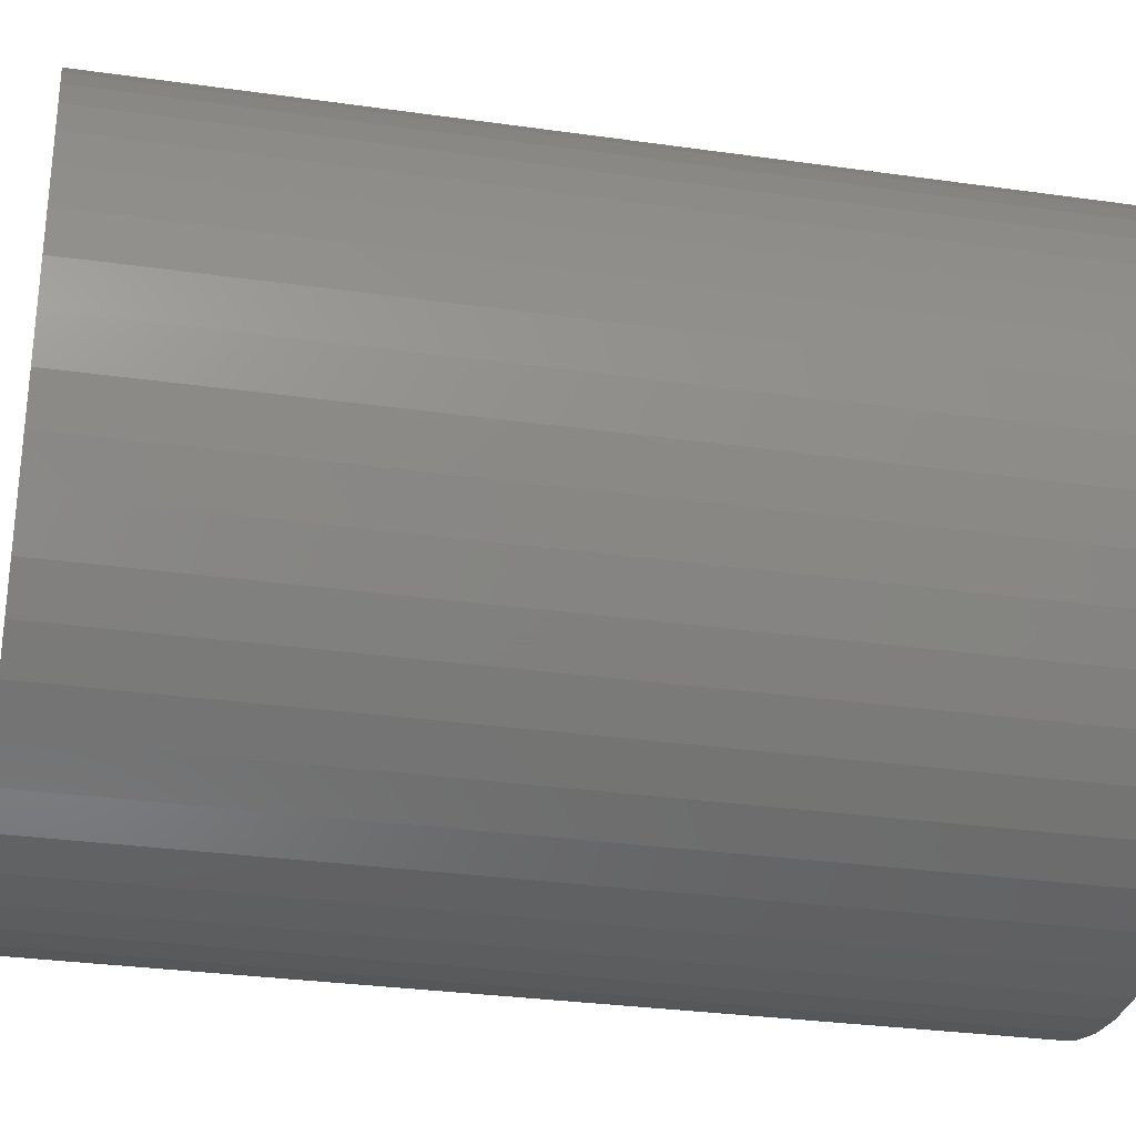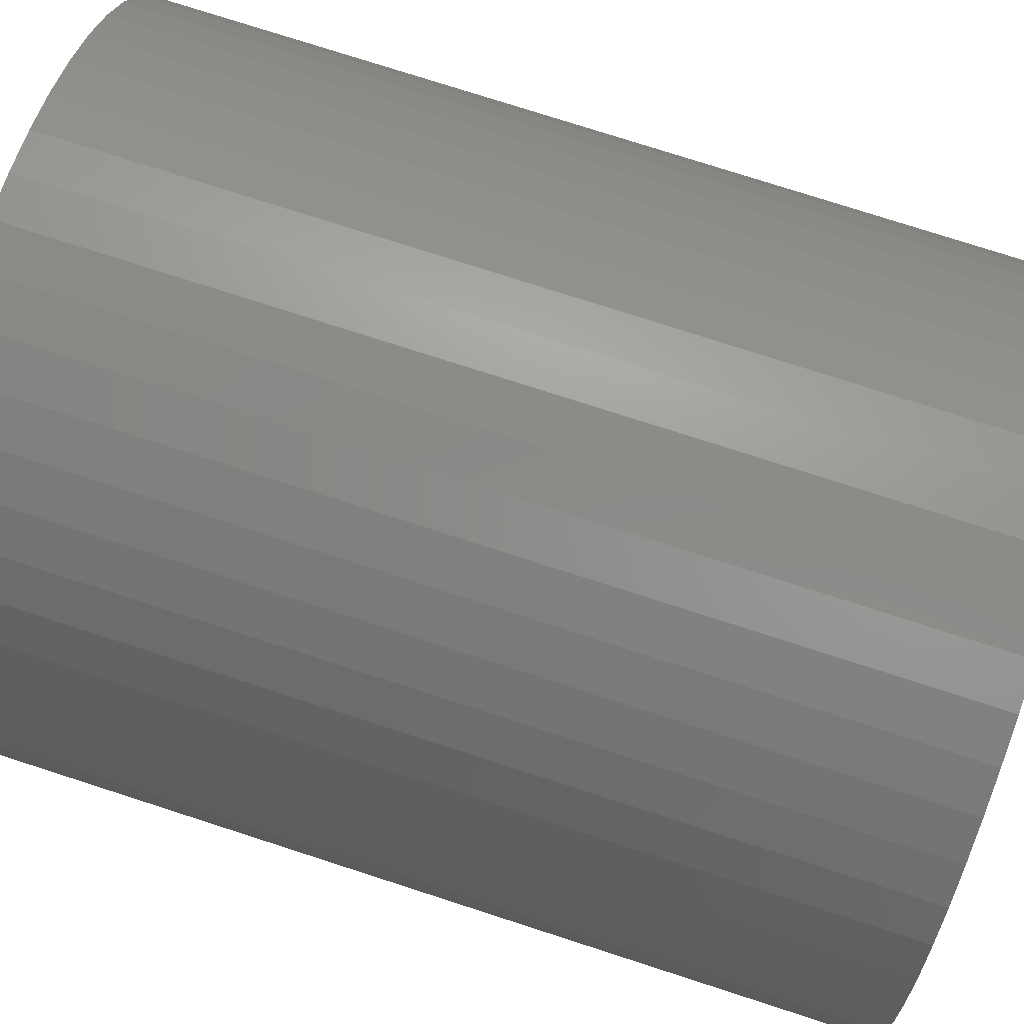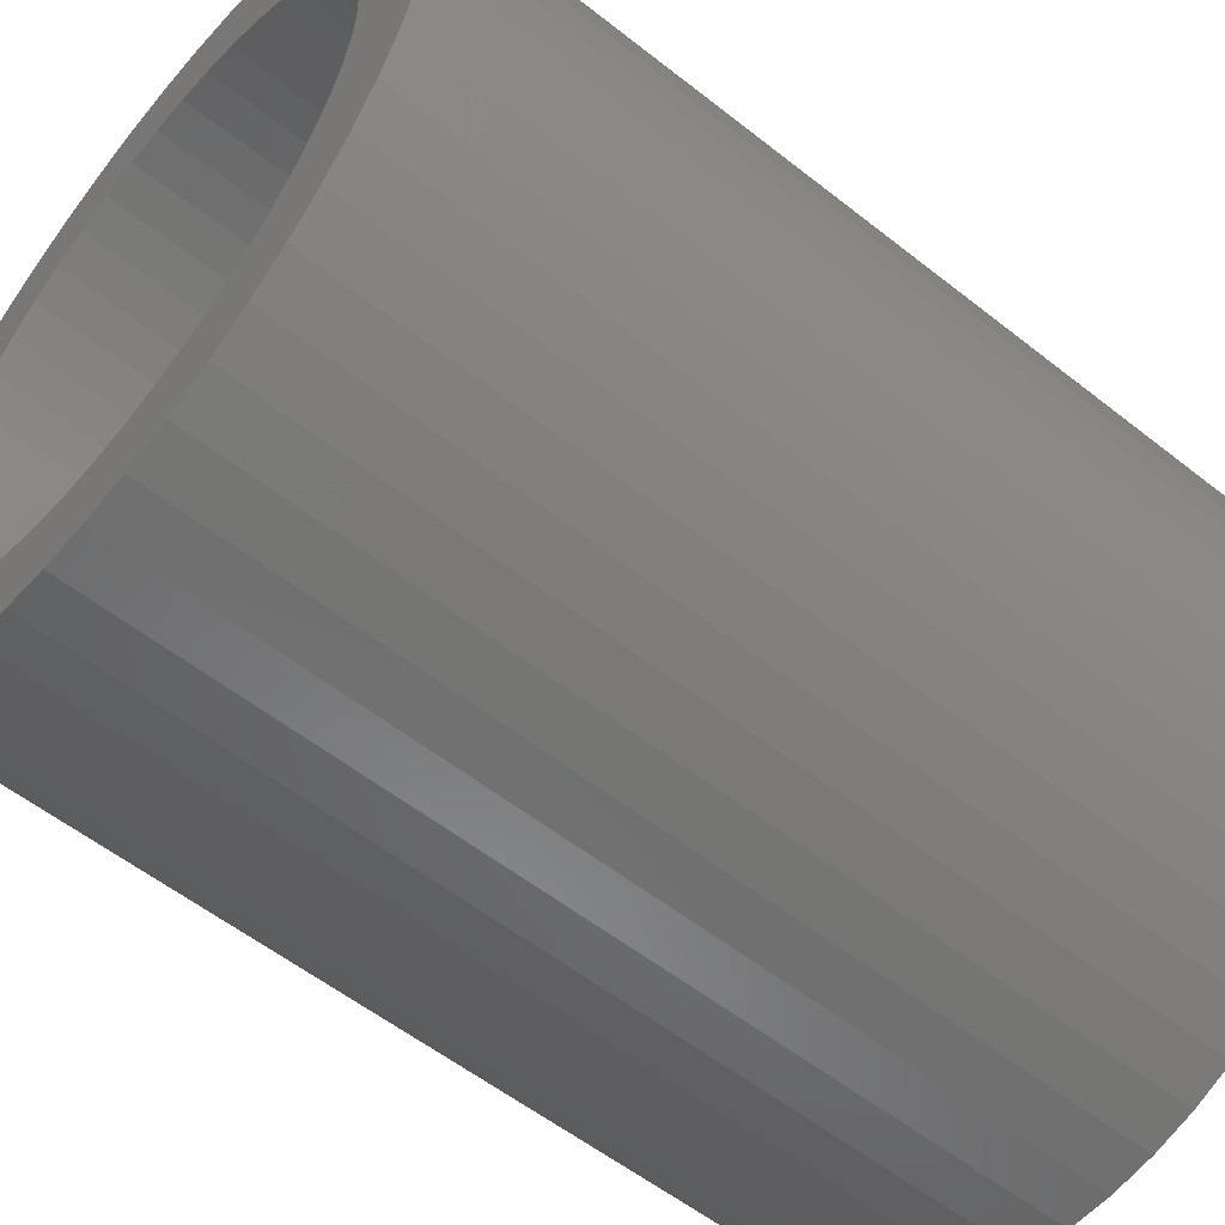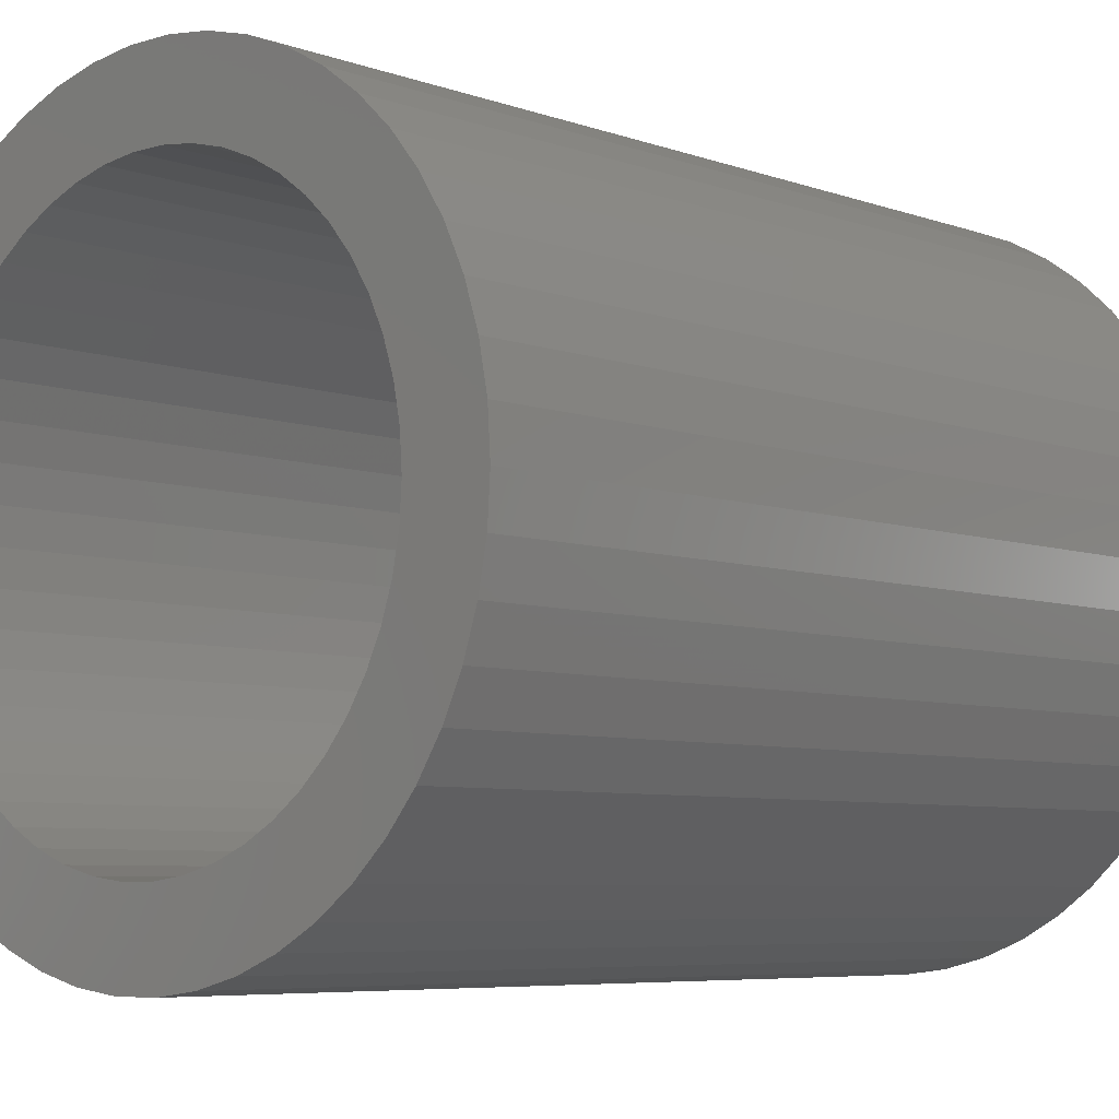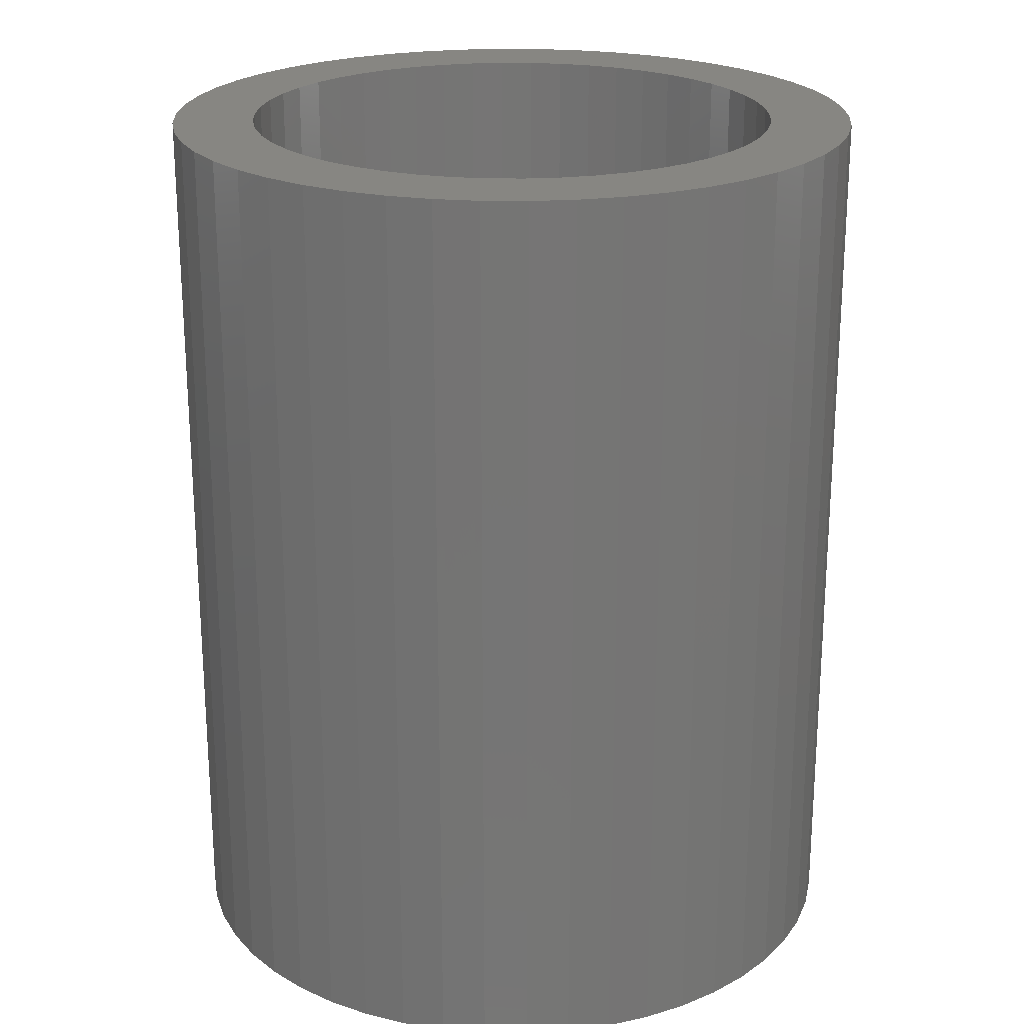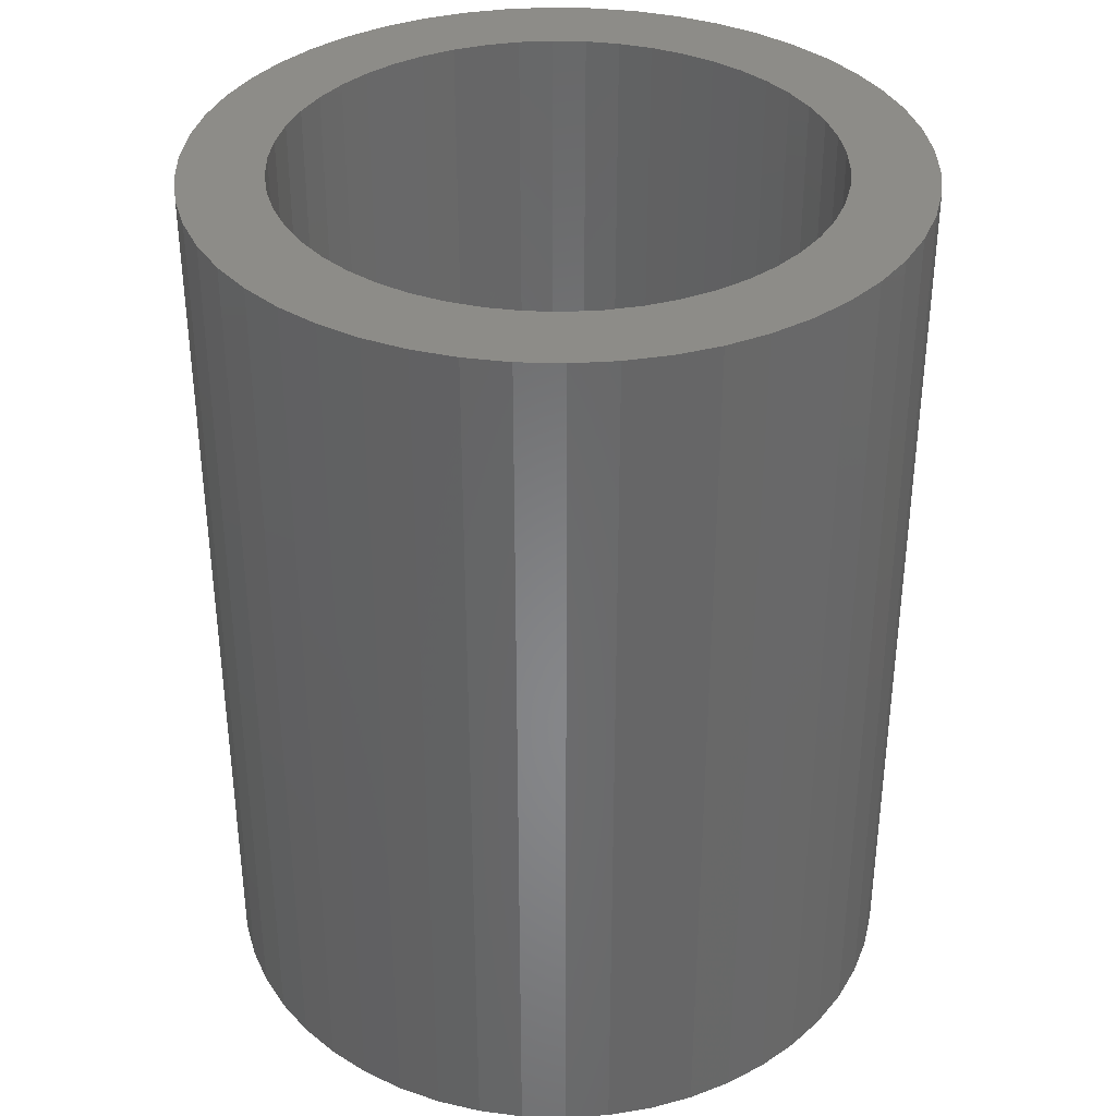
<metadata>
{"format":"stl","ext":"stl","renderer":"f3d","projection":"perspective","resolution":1024,"background":"white","views":[{"elev":-30.4,"azim":78.4,"up":"+Y"},{"elev":76.6,"azim":-72.1,"up":"+Y"},{"elev":-56.0,"azim":50.3,"up":"+Y"},{"elev":-6.2,"azim":-137.4,"up":"+Y"},{"elev":22.4,"azim":-99.7,"up":"+Z"},{"elev":35.9,"azim":24.0,"up":"+Z"}]}
</metadata>
<code>
# stl→obj: 200 verts, 400 faces
v 2.35 0 3
v 2.331 0.2945 -3
v 2.331 0.2945 3
v 2.35 0 -3
v -2.35 0 -3
v -2.331 0.2945 3
v -2.331 0.2945 -3
v -2.35 0 3
v 0.1476 2.345 -3
v -0.1476 2.345 3
v 0.1476 2.345 3
v -0.1476 2.345 -3
v -0.1476 -2.345 -3
v 0.1476 -2.345 3
v -0.1476 -2.345 3
v 0.1476 -2.345 -3
v 1.713 1.609 -3
v 1.498 1.811 3
v 1.713 1.609 3
v 1.498 1.811 -3
v -1.498 1.811 -3
v -1.713 1.609 3
v -1.498 1.811 3
v -1.713 1.609 -3
v -0.7262 2.235 -3
v -1.001 2.126 3
v -0.7262 2.235 3
v -1.001 2.126 -3
v 2.185 0.8651 3
v 2.059 1.132 -3
v 2.059 1.132 3
v 2.185 0.8651 -3
v 1.901 1.381 -3
v 1.901 1.381 3
v 1.001 2.126 -3
v 0.7262 2.235 3
v 1.001 2.126 3
v 0.7262 2.235 -3
v 1.259 1.984 3
v 1.259 1.984 -3
v -2.185 0.8651 -3
v -2.059 1.132 3
v -2.059 1.132 -3
v -2.185 0.8651 3
v -1.901 1.381 -3
v -1.901 1.381 3
v 1.8 0 3
v 1.786 0.2256 3
v 2.276 0.5844 3
v 2.331 -0.2945 3
v 1.743 0.4476 3
v 1.786 -0.2256 3
v 1.674 0.6626 3
v 2.276 -0.5844 3
v 1.577 0.8672 3
v 1.743 -0.4476 3
v 2.185 -0.8651 3
v 1.456 1.058 3
v 1.312 1.232 3
v 1.147 1.387 3
v 0.9645 1.52 3
v 0.7664 1.629 3
v 0.5562 1.712 3
v 0.4403 2.308 3
v 0.3373 1.768 3
v 0.113 1.796 3
v -0.113 1.796 3
v -0.3373 1.768 3
v -0.4403 2.308 3
v -0.5562 1.712 3
v -0.7664 1.629 3
v -0.9645 1.52 3
v -1.259 1.984 3
v -1.147 1.387 3
v -1.312 1.232 3
v -1.456 1.058 3
v -1.577 0.8672 3
v -1.674 0.6626 3
v -1.743 0.4476 3
v 1.674 -0.6626 3
v 2.059 -1.132 3
v 1.577 -0.8672 3
v 1.901 -1.381 3
v 1.456 -1.058 3
v 1.713 -1.609 3
v 1.312 -1.232 3
v 1.498 -1.811 3
v 1.147 -1.387 3
v 1.259 -1.984 3
v 0.9645 -1.52 3
v 1.001 -2.126 3
v 0.7664 -1.629 3
v 0.7262 -2.235 3
v 0.5562 -1.712 3
v 0.4403 -2.308 3
v 0.3373 -1.768 3
v 0.113 -1.796 3
v -0.113 -1.796 3
v -0.3373 -1.768 3
v -0.4403 -2.308 3
v -0.5562 -1.712 3
v -0.7262 -2.235 3
v -0.7664 -1.629 3
v -1.001 -2.126 3
v -0.9645 -1.52 3
v -1.259 -1.984 3
v -1.147 -1.387 3
v -1.498 -1.811 3
v -1.312 -1.232 3
v -1.713 -1.609 3
v -1.456 -1.058 3
v -1.901 -1.381 3
v -1.577 -0.8672 3
v -2.059 -1.132 3
v -1.674 -0.6626 3
v -2.185 -0.8651 3
v -1.743 -0.4476 3
v -2.276 -0.5844 3
v -1.786 -0.2256 3
v -2.331 -0.2945 3
v -1.8 0 3
v -2.276 0.5844 3
v -1.786 0.2256 3
v -1.259 1.984 -3
v -0.4403 2.308 -3
v 1.8 0 -3
v 2.331 -0.2945 -3
v 1.786 -0.2256 -3
v 2.276 -0.5844 -3
v 1.743 -0.4476 -3
v 2.185 -0.8651 -3
v 1.786 0.2256 -3
v 1.674 -0.6626 -3
v 2.059 -1.132 -3
v 2.276 0.5844 -3
v 1.577 -0.8672 -3
v 1.901 -1.381 -3
v 1.743 0.4476 -3
v 1.456 -1.058 -3
v 1.713 -1.609 -3
v 1.312 -1.232 -3
v 1.498 -1.811 -3
v 1.147 -1.387 -3
v 1.259 -1.984 -3
v 0.9645 -1.52 -3
v 1.001 -2.126 -3
v 0.7664 -1.629 -3
v 0.7262 -2.235 -3
v 0.5562 -1.712 -3
v 0.4403 -2.308 -3
v 0.3373 -1.768 -3
v 0.113 -1.796 -3
v -0.113 -1.796 -3
v -0.3373 -1.768 -3
v -0.4403 -2.308 -3
v -0.5562 -1.712 -3
v -0.7262 -2.235 -3
v -0.7664 -1.629 -3
v -1.001 -2.126 -3
v -0.9645 -1.52 -3
v -1.259 -1.984 -3
v -1.147 -1.387 -3
v -1.498 -1.811 -3
v -1.312 -1.232 -3
v -1.713 -1.609 -3
v -1.456 -1.058 -3
v -1.901 -1.381 -3
v -1.577 -0.8672 -3
v -2.059 -1.132 -3
v -1.674 -0.6626 -3
v -2.185 -0.8651 -3
v -1.743 -0.4476 -3
v 1.674 0.6626 -3
v 1.577 0.8672 -3
v 1.456 1.058 -3
v 1.312 1.232 -3
v 1.147 1.387 -3
v 0.9645 1.52 -3
v 0.7664 1.629 -3
v 0.5562 1.712 -3
v 0.4403 2.308 -3
v 0.3373 1.768 -3
v 0.113 1.796 -3
v -0.113 1.796 -3
v -0.3373 1.768 -3
v -0.5562 1.712 -3
v -0.7664 1.629 -3
v -0.9645 1.52 -3
v -1.147 1.387 -3
v -1.312 1.232 -3
v -1.456 1.058 -3
v -1.577 0.8672 -3
v -1.674 0.6626 -3
v -1.743 0.4476 -3
v -2.276 0.5844 -3
v -1.786 0.2256 -3
v -1.8 0 -3
v -2.276 -0.5844 -3
v -1.786 -0.2256 -3
v -2.331 -0.2945 -3
f 1 2 3
f 2 1 4
f 5 6 7
f 6 5 8
f 9 10 11
f 10 9 12
f 13 14 15
f 14 13 16
f 17 18 19
f 18 17 20
f 21 22 23
f 22 21 24
f 25 26 27
f 26 25 28
f 29 30 31
f 30 29 32
f 31 33 34
f 33 31 30
f 35 36 37
f 36 35 38
f 20 39 18
f 39 20 40
f 41 42 43
f 42 41 44
f 45 22 24
f 22 45 46
f 47 1 3
f 48 3 49
f 1 47 50
f 51 49 29
f 52 50 47
f 53 29 31
f 50 52 54
f 55 31 34
f 56 54 52
f 54 56 57
f 3 48 47
f 49 51 48
f 58 34 19
f 29 53 51
f 31 55 53
f 59 19 18
f 34 58 55
f 19 59 58
f 60 18 39
f 18 60 59
f 61 39 37
f 39 61 60
f 37 62 61
f 36 62 37
f 36 63 62
f 64 63 36
f 64 65 63
f 11 65 64
f 11 66 65
f 11 67 66
f 10 67 11
f 10 68 67
f 69 68 10
f 69 70 68
f 27 70 69
f 27 71 70
f 26 71 27
f 71 26 72
f 73 72 26
f 72 73 74
f 23 74 73
f 74 23 75
f 22 75 23
f 75 22 76
f 46 76 22
f 76 46 77
f 42 77 46
f 77 42 78
f 44 78 42
f 78 44 79
f 80 57 56
f 57 80 81
f 82 81 80
f 81 82 83
f 84 83 82
f 83 84 85
f 86 85 84
f 85 86 87
f 88 87 86
f 87 88 89
f 90 89 88
f 89 90 91
f 92 91 90
f 92 93 91
f 94 93 92
f 94 95 93
f 96 95 94
f 96 14 95
f 97 14 96
f 98 14 97
f 98 15 14
f 99 15 98
f 99 100 15
f 101 100 99
f 101 102 100
f 103 102 101
f 104 103 105
f 103 104 102
f 106 105 107
f 105 106 104
f 108 107 109
f 110 109 111
f 107 108 106
f 112 111 113
f 114 113 115
f 109 110 108
f 116 115 117
f 118 117 119
f 120 119 121
f 122 79 44
f 111 112 110
f 79 122 123
f 113 114 112
f 6 123 122
f 115 116 114
f 123 6 121
f 117 118 116
f 8 121 6
f 119 120 118
f 121 8 120
f 28 73 26
f 73 28 124
f 125 27 69
f 27 125 25
f 126 4 127
f 128 127 129
f 4 126 2
f 130 129 131
f 132 2 126
f 133 131 134
f 2 132 135
f 136 134 137
f 138 135 132
f 135 138 32
f 127 128 126
f 129 130 128
f 139 137 140
f 131 133 130
f 134 136 133
f 141 140 142
f 137 139 136
f 140 141 139
f 143 142 144
f 142 143 141
f 145 144 146
f 144 145 143
f 146 147 145
f 148 147 146
f 148 149 147
f 150 149 148
f 150 151 149
f 16 151 150
f 16 152 151
f 16 153 152
f 13 153 16
f 13 154 153
f 155 154 13
f 155 156 154
f 157 156 155
f 157 158 156
f 159 158 157
f 158 159 160
f 161 160 159
f 160 161 162
f 163 162 161
f 162 163 164
f 165 164 163
f 164 165 166
f 167 166 165
f 166 167 168
f 169 168 167
f 168 169 170
f 171 170 169
f 170 171 172
f 173 32 138
f 32 173 30
f 174 30 173
f 30 174 33
f 175 33 174
f 33 175 17
f 176 17 175
f 17 176 20
f 177 20 176
f 20 177 40
f 178 40 177
f 40 178 35
f 179 35 178
f 179 38 35
f 180 38 179
f 180 181 38
f 182 181 180
f 182 9 181
f 183 9 182
f 184 9 183
f 184 12 9
f 185 12 184
f 185 125 12
f 186 125 185
f 186 25 125
f 187 25 186
f 28 187 188
f 187 28 25
f 124 188 189
f 188 124 28
f 21 189 190
f 24 190 191
f 189 21 124
f 45 191 192
f 43 192 193
f 190 24 21
f 41 193 194
f 195 194 196
f 7 196 197
f 198 172 171
f 191 45 24
f 172 198 199
f 192 43 45
f 200 199 198
f 193 41 43
f 199 200 197
f 194 195 41
f 5 197 200
f 196 7 195
f 197 5 7
f 148 91 93
f 91 148 146
f 49 32 29
f 32 49 135
f 3 135 49
f 135 3 2
f 34 17 19
f 17 34 33
f 38 64 36
f 64 38 181
f 181 11 64
f 11 181 9
f 40 37 39
f 37 40 35
f 43 46 45
f 46 43 42
f 195 44 41
f 44 195 122
f 7 122 195
f 122 7 6
f 124 23 73
f 23 124 21
f 12 69 10
f 69 12 125
f 50 4 1
f 4 50 127
f 57 129 54
f 129 57 131
f 54 127 50
f 127 54 129
f 165 108 110
f 108 165 163
f 169 116 171
f 116 169 114
f 165 112 167
f 112 165 110
f 144 87 89
f 87 144 142
f 198 120 200
f 120 198 118
f 200 8 5
f 8 200 120
f 171 118 198
f 118 171 116
f 85 137 83
f 137 85 140
f 146 89 91
f 89 146 144
f 81 131 57
f 131 81 134
f 83 134 81
f 134 83 137
f 155 15 100
f 15 155 13
f 159 102 104
f 102 159 157
f 157 100 102
f 100 157 155
f 167 114 169
f 114 167 112
f 142 85 87
f 85 142 140
f 150 93 95
f 93 150 148
f 16 95 14
f 95 16 150
f 161 104 106
f 104 161 159
f 163 106 108
f 106 163 161
f 174 58 175
f 58 174 55
f 180 62 63
f 62 180 179
f 187 70 71
f 70 187 186
f 78 192 77
f 192 78 193
f 130 52 128
f 52 130 56
f 177 59 60
f 59 177 176
f 178 60 61
f 60 178 177
f 123 194 79
f 194 123 196
f 76 190 75
f 190 76 191
f 186 68 70
f 68 186 185
f 190 74 75
f 74 190 189
f 126 48 132
f 48 126 47
f 175 59 176
f 59 175 58
f 184 66 67
f 66 184 183
f 182 63 65
f 63 182 180
f 179 61 62
f 61 179 178
f 121 196 123
f 196 121 197
f 79 193 78
f 193 79 194
f 77 191 76
f 191 77 192
f 185 67 68
f 67 185 184
f 189 72 74
f 72 189 188
f 188 71 72
f 71 188 187
f 152 98 97
f 98 152 153
f 115 172 117
f 172 115 170
f 113 170 115
f 170 113 168
f 151 97 96
f 97 151 152
f 173 55 174
f 55 173 53
f 138 53 173
f 53 138 51
f 132 51 138
f 51 132 48
f 183 65 66
f 65 183 182
f 128 47 126
f 47 128 52
f 136 80 133
f 80 136 82
f 133 56 130
f 56 133 80
f 141 88 86
f 88 141 143
f 141 84 139
f 84 141 86
f 158 105 103
f 105 158 160
f 119 197 121
f 197 119 199
f 111 168 113
f 168 111 166
f 147 94 92
f 94 147 149
f 149 96 94
f 96 149 151
f 143 90 88
f 90 143 145
f 145 92 90
f 92 145 147
f 139 82 136
f 82 139 84
f 160 107 105
f 107 160 162
f 154 101 99
f 101 154 156
f 162 109 107
f 109 162 164
f 117 199 119
f 199 117 172
f 153 99 98
f 99 153 154
f 109 166 111
f 166 109 164
f 156 103 101
f 103 156 158

</code>
